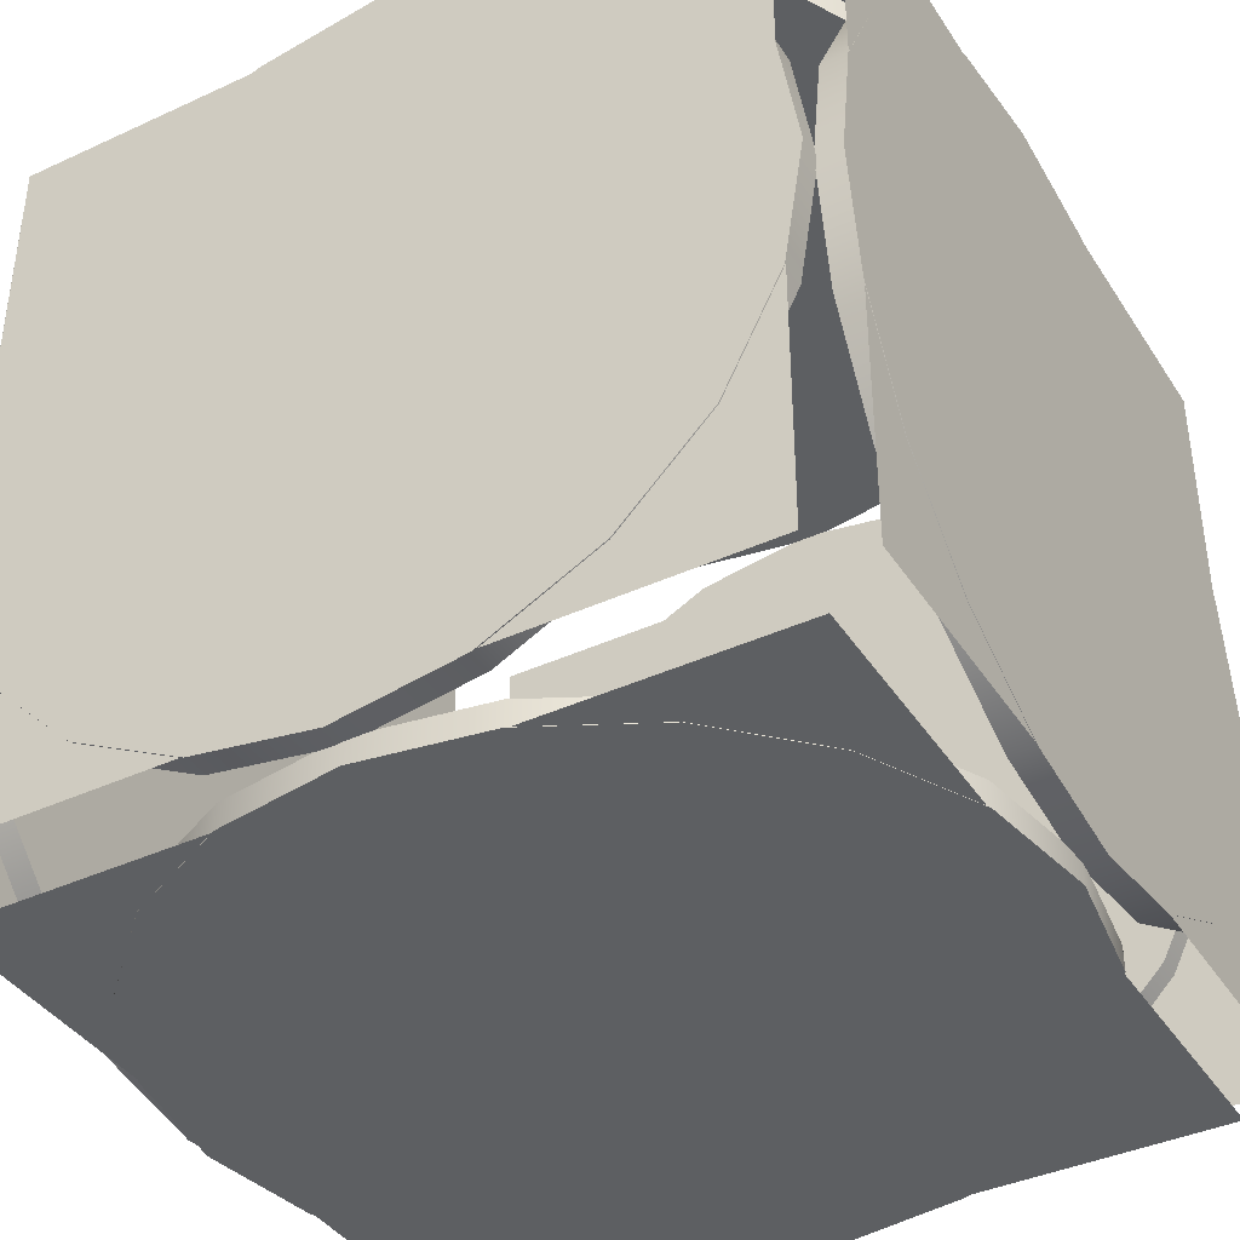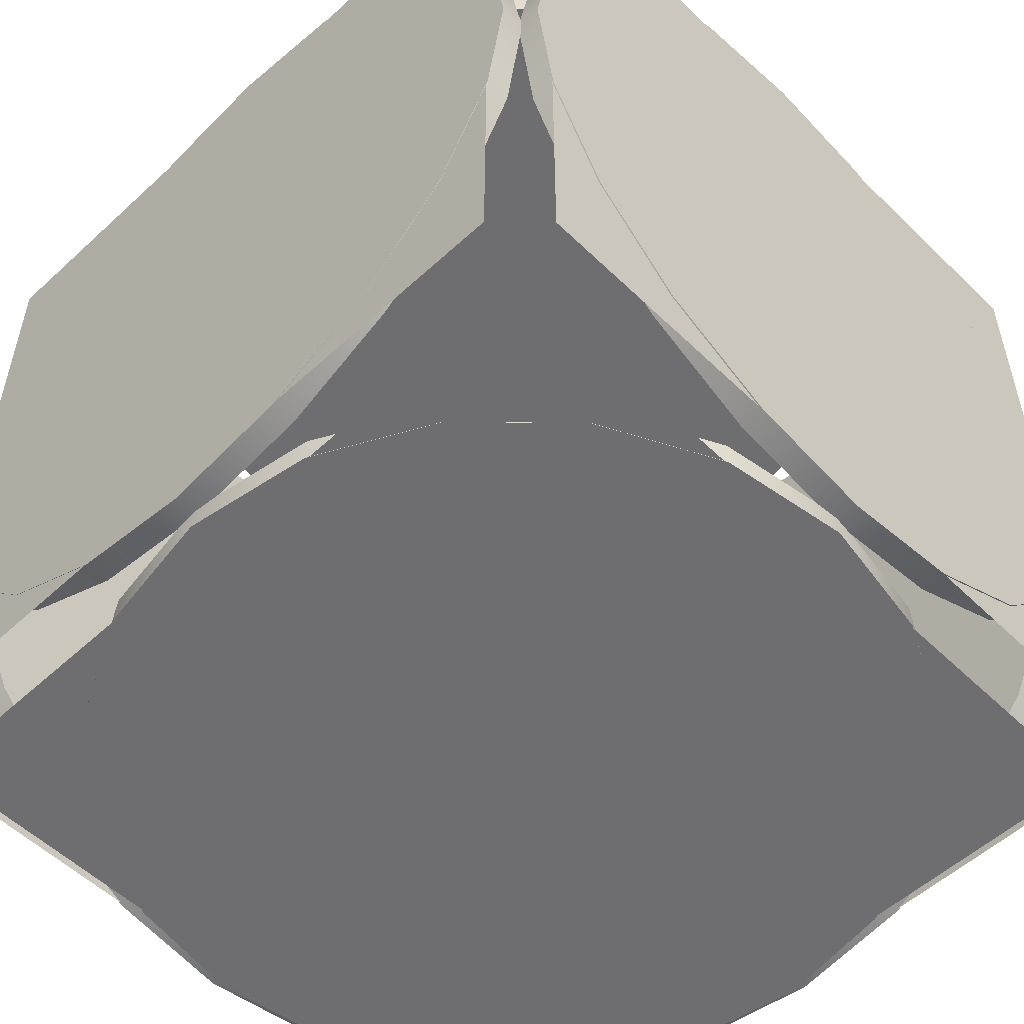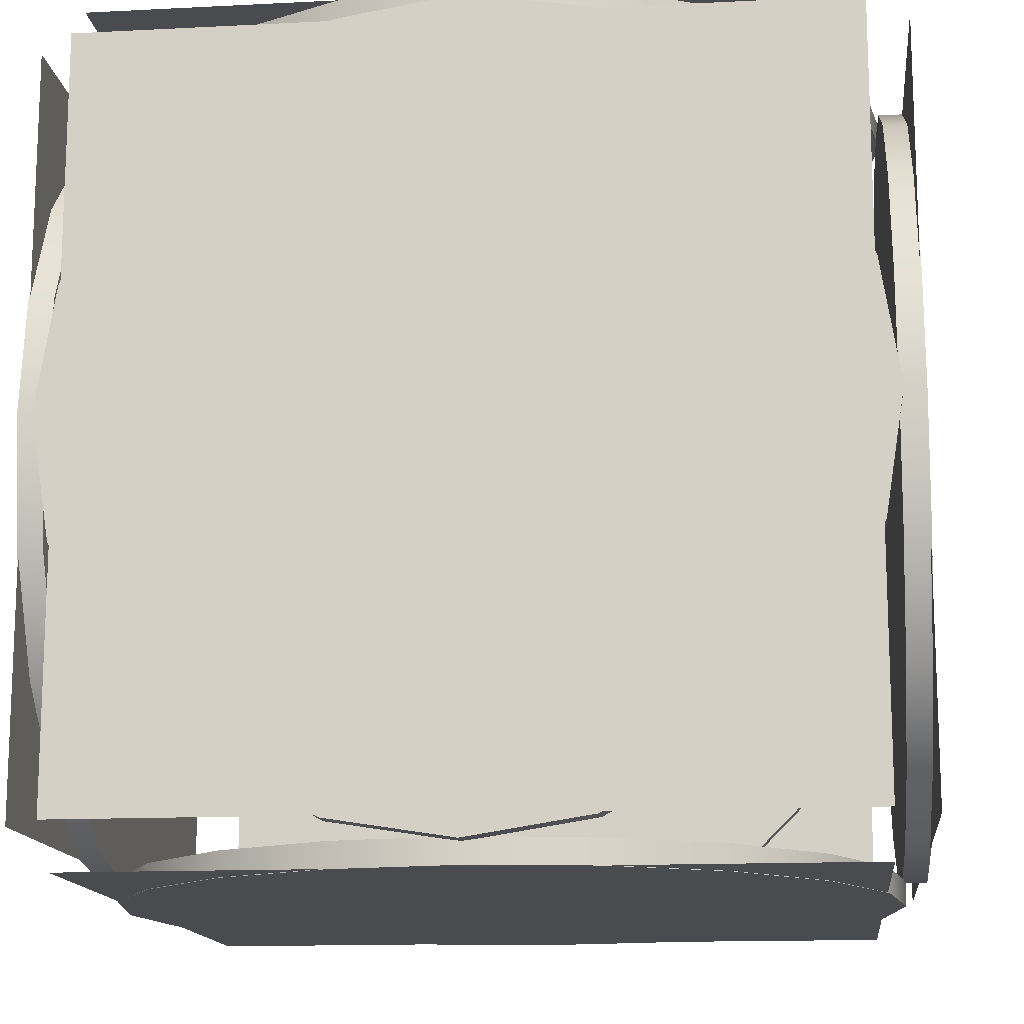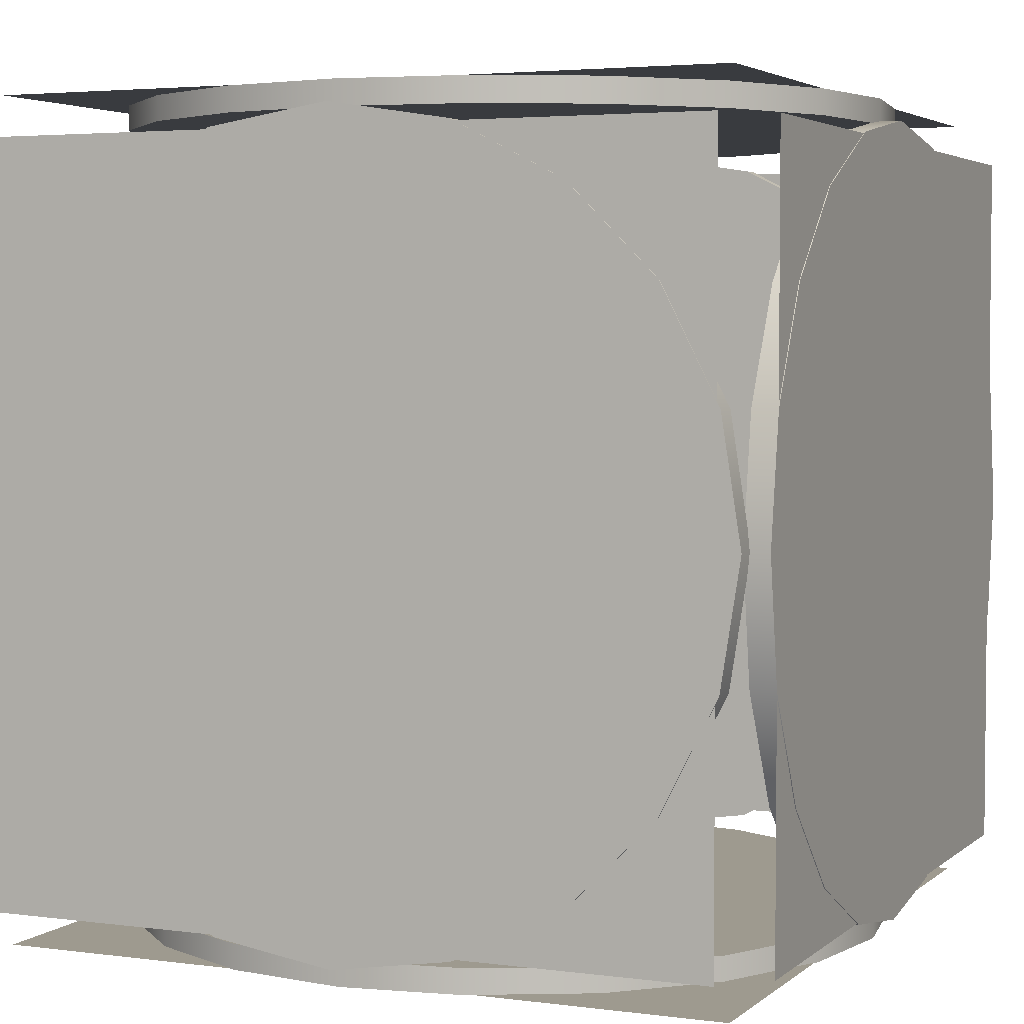
<metadata>
{"format":"obj","ext":"obj","renderer":"f3d","projection":"perspective","resolution":1024,"background":"white","views":[{"elev":-39.6,"azim":-60.2,"up":"+Z"},{"elev":-54.4,"azim":44.3,"up":"+Z"},{"elev":-14.3,"azim":6.4,"up":"+Y"},{"elev":3.7,"azim":113.9,"up":"+Z"}]}
</metadata>
<code>
v  0.05504 0.005344 0.945
v  0.05504 0.005345 0.05504
v  0.945 0.005344 0.945
v  0.945 0.005345 0.05504
g Plane005
f 1 2 3
f 4 3 2
v  0.0056 0.9447 0.05504
v  0.0056 0.05478 0.05504
v  0.0056 0.9447 0.945
v  0.0056 0.05478 0.945
g Plane004
f 5 6 7
f 8 7 6
v  0.9944 0.9447 0.945
v  0.9944 0.05478 0.945
v  0.9944 0.9447 0.05504
v  0.9944 0.05478 0.05504
g Plane003
f 9 10 11
f 12 11 10
v  0.9957 0.5024 0.5
v  0.9957 0.05521 0.6453
v  0.9957 0.0322 0.5
v  0.9957 0.122 0.7764
v  0.9957 0.226 0.8804
v  0.9957 0.3571 0.9472
v  0.9957 0.5024 0.9702
v  0.9957 0.6477 0.9472
v  0.9957 0.7788 0.8804
v  0.9957 0.8828 0.7764
v  0.9957 0.9496 0.6453
v  0.9957 0.9727 0.5
v  0.9957 0.9496 0.3547
v  0.9957 0.8828 0.2236
v  0.9957 0.7788 0.1196
v  0.9957 0.6477 0.0528
v  0.9957 0.5024 0.02979
v  0.9957 0.3571 0.0528
v  0.9957 0.226 0.1196
v  0.9957 0.122 0.2236
v  0.9957 0.05521 0.3547
v  0.9661 0.05521 0.6453
v  0.9661 0.0322 0.5
v  0.9661 0.122 0.7764
v  0.9661 0.226 0.8804
v  0.9661 0.3571 0.9472
v  0.9661 0.5024 0.9702
v  0.9661 0.6477 0.9472
v  0.9661 0.7788 0.8804
v  0.9661 0.8828 0.7764
v  0.9661 0.9496 0.6453
v  0.9661 0.9727 0.5
v  0.9661 0.9496 0.3547
v  0.9661 0.8828 0.2236
v  0.9661 0.7788 0.1196
v  0.9661 0.6477 0.0528
v  0.9661 0.5024 0.02979
v  0.9661 0.3571 0.0528
v  0.9661 0.226 0.1196
v  0.9661 0.122 0.2236
v  0.9661 0.05521 0.3547
v  0.9661 0.5024 0.5
g Cylinder018
f 13 14 15
f 13 16 14
f 13 17 16
f 13 18 17
f 13 19 18
f 13 20 19
f 13 21 20
f 13 22 21
f 13 23 22
f 13 24 23
f 13 25 24
f 13 26 25
f 13 27 26
f 13 28 27
f 13 29 28
f 13 30 29
f 13 31 30
f 13 32 31
f 13 33 32
f 13 15 33
f 15 34 35
f 15 14 34
f 14 36 34
f 14 16 36
f 16 37 36
f 16 17 37
f 17 38 37
f 17 18 38
f 18 39 38
f 18 19 39
f 19 40 39
f 19 20 40
f 20 41 40
f 20 21 41
f 21 42 41
f 21 22 42
f 22 43 42
f 22 23 43
f 23 44 43
f 23 24 44
f 24 45 44
f 24 25 45
f 25 46 45
f 25 26 46
f 26 47 46
f 26 27 47
f 27 48 47
f 27 28 48
f 28 49 48
f 28 29 49
f 29 50 49
f 29 30 50
f 30 51 50
f 30 31 51
f 31 52 51
f 31 32 52
f 32 53 52
f 32 33 53
f 33 35 53
f 33 15 35
f 54 35 34
f 54 34 36
f 54 36 37
f 54 37 38
f 54 38 39
f 54 39 40
f 54 40 41
f 54 41 42
f 54 42 43
f 54 43 44
f 54 44 45
f 54 45 46
f 54 46 47
f 54 47 48
f 54 48 49
f 54 49 50
f 54 50 51
f 54 51 52
f 54 52 53
f 54 53 35
v  0.03409 0.5024 0.5
v  0.03409 0.05521 0.6453
v  0.03409 0.0322 0.5
v  0.03409 0.122 0.7764
v  0.03409 0.226 0.8804
v  0.03409 0.3571 0.9472
v  0.03409 0.5024 0.9702
v  0.03409 0.6477 0.9472
v  0.03409 0.7788 0.8804
v  0.03409 0.8828 0.7764
v  0.03409 0.9496 0.6453
v  0.03409 0.9727 0.5
v  0.03409 0.9496 0.3547
v  0.03409 0.8828 0.2236
v  0.03409 0.7788 0.1196
v  0.03409 0.6477 0.0528
v  0.03409 0.5024 0.02979
v  0.03409 0.3571 0.0528
v  0.03409 0.226 0.1196
v  0.03409 0.122 0.2236
v  0.03409 0.05521 0.3547
v  0.004429 0.05521 0.6453
v  0.004429 0.0322 0.5
v  0.004429 0.122 0.7764
v  0.004429 0.226 0.8804
v  0.004429 0.3571 0.9472
v  0.004429 0.5024 0.9702
v  0.004429 0.6477 0.9472
v  0.004429 0.7788 0.8804
v  0.004429 0.8828 0.7764
v  0.004429 0.9496 0.6453
v  0.004429 0.9727 0.5
v  0.004429 0.9496 0.3547
v  0.004429 0.8828 0.2236
v  0.004429 0.7788 0.1196
v  0.004429 0.6477 0.0528
v  0.004429 0.5024 0.02979
v  0.004429 0.3571 0.0528
v  0.004429 0.226 0.1196
v  0.004429 0.122 0.2236
v  0.004429 0.05521 0.3547
v  0.004429 0.5024 0.5
g Cylinder017
f 55 56 57
f 55 58 56
f 55 59 58
f 55 60 59
f 55 61 60
f 55 62 61
f 55 63 62
f 55 64 63
f 55 65 64
f 55 66 65
f 55 67 66
f 55 68 67
f 55 69 68
f 55 70 69
f 55 71 70
f 55 72 71
f 55 73 72
f 55 74 73
f 55 75 74
f 55 57 75
f 57 76 77
f 57 56 76
f 56 78 76
f 56 58 78
f 58 79 78
f 58 59 79
f 59 80 79
f 59 60 80
f 60 81 80
f 60 61 81
f 61 82 81
f 61 62 82
f 62 83 82
f 62 63 83
f 63 84 83
f 63 64 84
f 64 85 84
f 64 65 85
f 65 86 85
f 65 66 86
f 66 87 86
f 66 67 87
f 67 88 87
f 67 68 88
f 68 89 88
f 68 69 89
f 69 90 89
f 69 70 90
f 70 91 90
f 70 71 91
f 71 92 91
f 71 72 92
f 72 93 92
f 72 73 93
f 73 94 93
f 73 74 94
f 74 95 94
f 74 75 95
f 75 77 95
f 75 57 77
f 96 77 76
f 96 76 78
f 96 78 79
f 96 79 80
f 96 80 81
f 96 81 82
f 96 82 83
f 96 83 84
f 96 84 85
f 96 85 86
f 96 86 87
f 96 87 88
f 96 88 89
f 96 89 90
f 96 90 91
f 96 91 92
f 96 92 93
f 96 93 94
f 96 94 95
f 96 95 77
v  0.5 0.03456 0.5
v  0.9472 0.03456 0.6453
v  0.9702 0.03456 0.5
v  0.8804 0.03456 0.7764
v  0.7764 0.03456 0.8804
v  0.6453 0.03456 0.9472
v  0.5 0.03456 0.9702
v  0.3547 0.03456 0.9472
v  0.2236 0.03456 0.8804
v  0.1196 0.03456 0.7764
v  0.05279 0.03456 0.6453
v  0.02977 0.03456 0.5
v  0.05279 0.03456 0.3547
v  0.1196 0.03456 0.2236
v  0.2236 0.03456 0.1196
v  0.3547 0.03456 0.0528
v  0.5 0.03456 0.02979
v  0.6453 0.03456 0.0528
v  0.7764 0.03456 0.1196
v  0.8804 0.03456 0.2236
v  0.9472 0.03456 0.3547
v  0.9472 0.004894 0.6453
v  0.9702 0.004894 0.5
v  0.8804 0.004894 0.7764
v  0.7764 0.004894 0.8804
v  0.6453 0.004894 0.9472
v  0.5 0.004894 0.9702
v  0.3547 0.004894 0.9472
v  0.2236 0.004894 0.8804
v  0.1196 0.004894 0.7764
v  0.05279 0.004894 0.6453
v  0.02977 0.004894 0.5
v  0.05279 0.004894 0.3547
v  0.1196 0.004894 0.2236
v  0.2236 0.004894 0.1196
v  0.3547 0.004894 0.0528
v  0.5 0.004894 0.02979
v  0.6453 0.004894 0.0528
v  0.7764 0.004894 0.1196
v  0.8804 0.004894 0.2236
v  0.9472 0.004894 0.3547
v  0.5 0.004894 0.5
g Cylinder016
f 97 98 99
f 97 100 98
f 97 101 100
f 97 102 101
f 97 103 102
f 97 104 103
f 97 105 104
f 97 106 105
f 97 107 106
f 97 108 107
f 97 109 108
f 97 110 109
f 97 111 110
f 97 112 111
f 97 113 112
f 97 114 113
f 97 115 114
f 97 116 115
f 97 117 116
f 97 99 117
f 99 118 119
f 99 98 118
f 98 120 118
f 98 100 120
f 100 121 120
f 100 101 121
f 101 122 121
f 101 102 122
f 102 123 122
f 102 103 123
f 103 124 123
f 103 104 124
f 104 125 124
f 104 105 125
f 105 126 125
f 105 106 126
f 106 127 126
f 106 107 127
f 107 128 127
f 107 108 128
f 108 129 128
f 108 109 129
f 109 130 129
f 109 110 130
f 110 131 130
f 110 111 131
f 111 132 131
f 111 112 132
f 112 133 132
f 112 113 133
f 113 134 133
f 113 114 134
f 114 135 134
f 114 115 135
f 115 136 135
f 115 116 136
f 116 137 136
f 116 117 137
f 117 119 137
f 117 99 119
f 138 119 118
f 138 118 120
f 138 120 121
f 138 121 122
f 138 122 123
f 138 123 124
f 138 124 125
f 138 125 126
f 138 126 127
f 138 127 128
f 138 128 129
f 138 129 130
f 138 130 131
f 138 131 132
f 138 132 133
f 138 133 134
f 138 134 135
f 138 135 136
f 138 136 137
f 138 137 119
v  0.5 0.9951 0.5
v  0.9472 0.9951 0.6453
v  0.9702 0.9951 0.5
v  0.8804 0.9951 0.7764
v  0.7764 0.9951 0.8804
v  0.6453 0.9951 0.9472
v  0.5 0.9951 0.9702
v  0.3547 0.9951 0.9472
v  0.2236 0.9951 0.8804
v  0.1196 0.9951 0.7764
v  0.05279 0.9951 0.6453
v  0.02977 0.9951 0.5
v  0.05279 0.9951 0.3547
v  0.1196 0.9951 0.2236
v  0.2236 0.9951 0.1196
v  0.3547 0.9951 0.0528
v  0.5 0.9951 0.02979
v  0.6453 0.9951 0.0528
v  0.7764 0.9951 0.1196
v  0.8804 0.9951 0.2236
v  0.9472 0.9951 0.3547
v  0.9472 0.9654 0.6453
v  0.9702 0.9654 0.5
v  0.8804 0.9654 0.7764
v  0.7764 0.9654 0.8804
v  0.6453 0.9654 0.9472
v  0.5 0.9654 0.9702
v  0.3547 0.9654 0.9472
v  0.2236 0.9654 0.8804
v  0.1196 0.9654 0.7764
v  0.05279 0.9654 0.6453
v  0.02977 0.9654 0.5
v  0.05279 0.9654 0.3547
v  0.1196 0.9654 0.2236
v  0.2236 0.9654 0.1196
v  0.3547 0.9654 0.0528
v  0.5 0.9654 0.02979
v  0.6453 0.9654 0.0528
v  0.7764 0.9654 0.1196
v  0.8804 0.9654 0.2236
v  0.9472 0.9654 0.3547
v  0.5 0.9654 0.5
g Cylinder015
f 139 140 141
f 139 142 140
f 139 143 142
f 139 144 143
f 139 145 144
f 139 146 145
f 139 147 146
f 139 148 147
f 139 149 148
f 139 150 149
f 139 151 150
f 139 152 151
f 139 153 152
f 139 154 153
f 139 155 154
f 139 156 155
f 139 157 156
f 139 158 157
f 139 159 158
f 139 141 159
f 141 160 161
f 141 140 160
f 140 162 160
f 140 142 162
f 142 163 162
f 142 143 163
f 143 164 163
f 143 144 164
f 144 165 164
f 144 145 165
f 145 166 165
f 145 146 166
f 146 167 166
f 146 147 167
f 147 168 167
f 147 148 168
f 148 169 168
f 148 149 169
f 149 170 169
f 149 150 170
f 150 171 170
f 150 151 171
f 151 172 171
f 151 152 172
f 152 173 172
f 152 153 173
f 153 174 173
f 153 154 174
f 154 175 174
f 154 155 175
f 155 176 175
f 155 156 176
f 156 177 176
f 156 157 177
f 157 178 177
f 157 158 178
f 158 179 178
f 158 159 179
f 159 161 179
f 159 141 161
f 180 161 160
f 180 160 162
f 180 162 163
f 180 163 164
f 180 164 165
f 180 165 166
f 180 166 167
f 180 167 168
f 180 168 169
f 180 169 170
f 180 170 171
f 180 171 172
f 180 172 173
f 180 173 174
f 180 174 175
f 180 175 176
f 180 176 177
f 180 177 178
f 180 178 179
f 180 179 161
v  0.945 0.9941 0.945
v  0.945 0.9941 0.05504
v  0.05504 0.9941 0.945
v  0.05504 0.9941 0.05504
g Plane006
f 181 182 183
f 184 183 182
v  0.05504 0.9447 0.9969
v  0.05504 0.05478 0.9969
v  0.945 0.9447 0.9969
v  0.945 0.05478 0.9969
g Plane001
f 185 186 187
f 188 187 186
v  0.5 0.4998 0.9668
v  0.9472 0.6451 0.9668
v  0.9702 0.4998 0.9668
v  0.8804 0.7762 0.9668
v  0.7764 0.8802 0.9668
v  0.6453 0.947 0.9668
v  0.5 0.97 0.9668
v  0.3547 0.947 0.9668
v  0.2236 0.8802 0.9668
v  0.1196 0.7762 0.9668
v  0.05279 0.6451 0.9668
v  0.02977 0.4998 0.9668
v  0.05279 0.3545 0.9668
v  0.1196 0.2234 0.9668
v  0.2236 0.1193 0.9668
v  0.3547 0.05255 0.9668
v  0.5 0.02953 0.9668
v  0.6453 0.05255 0.9668
v  0.7764 0.1193 0.9668
v  0.8804 0.2234 0.9668
v  0.9472 0.3545 0.9668
v  0.9472 0.6451 0.9964
v  0.9702 0.4998 0.9964
v  0.8804 0.7762 0.9964
v  0.7764 0.8802 0.9964
v  0.6453 0.947 0.9964
v  0.5 0.97 0.9964
v  0.3547 0.947 0.9964
v  0.2236 0.8802 0.9964
v  0.1196 0.7762 0.9964
v  0.05279 0.6451 0.9964
v  0.02977 0.4998 0.9964
v  0.05279 0.3545 0.9964
v  0.1196 0.2234 0.9964
v  0.2236 0.1193 0.9964
v  0.3547 0.05255 0.9964
v  0.5 0.02953 0.9964
v  0.6453 0.05255 0.9964
v  0.7764 0.1193 0.9964
v  0.8804 0.2234 0.9964
v  0.9472 0.3545 0.9964
v  0.5 0.4998 0.9964
g Cylinder013
f 189 190 191
f 189 192 190
f 189 193 192
f 189 194 193
f 189 195 194
f 189 196 195
f 189 197 196
f 189 198 197
f 189 199 198
f 189 200 199
f 189 201 200
f 189 202 201
f 189 203 202
f 189 204 203
f 189 205 204
f 189 206 205
f 189 207 206
f 189 208 207
f 189 209 208
f 189 191 209
f 191 210 211
f 191 190 210
f 190 212 210
f 190 192 212
f 192 213 212
f 192 193 213
f 193 214 213
f 193 194 214
f 194 215 214
f 194 195 215
f 195 216 215
f 195 196 216
f 196 217 216
f 196 197 217
f 197 218 217
f 197 198 218
f 198 219 218
f 198 199 219
f 199 220 219
f 199 200 220
f 200 221 220
f 200 201 221
f 201 222 221
f 201 202 222
f 202 223 222
f 202 203 223
f 203 224 223
f 203 204 224
f 204 225 224
f 204 205 225
f 205 226 225
f 205 206 226
f 206 227 226
f 206 207 227
f 207 228 227
f 207 208 228
f 208 229 228
f 208 209 229
f 209 211 229
f 209 191 211
f 230 211 210
f 230 210 212
f 230 212 213
f 230 213 214
f 230 214 215
f 230 215 216
f 230 216 217
f 230 217 218
f 230 218 219
f 230 219 220
f 230 220 221
f 230 221 222
f 230 222 223
f 230 223 224
f 230 224 225
f 230 225 226
f 230 226 227
f 230 227 228
f 230 228 229
f 230 229 211
v  0.5 0.4998 0.00513
v  0.9472 0.6451 0.00513
v  0.9702 0.4998 0.00513
v  0.8804 0.7762 0.00513
v  0.7764 0.8802 0.00513
v  0.6453 0.947 0.00513
v  0.5 0.97 0.00513
v  0.3547 0.947 0.00513
v  0.2236 0.8802 0.00513
v  0.1196 0.7762 0.00513
v  0.05279 0.6451 0.00513
v  0.02977 0.4998 0.00513
v  0.05279 0.3545 0.00513
v  0.1196 0.2234 0.00513
v  0.2236 0.1193 0.00513
v  0.3547 0.05255 0.00513
v  0.5 0.02953 0.00513
v  0.6453 0.05255 0.00513
v  0.7764 0.1193 0.00513
v  0.8804 0.2234 0.00513
v  0.9472 0.3545 0.00513
v  0.9472 0.6451 0.03479
v  0.9702 0.4998 0.03479
v  0.8804 0.7762 0.03479
v  0.7764 0.8802 0.03479
v  0.6453 0.947 0.03479
v  0.5 0.97 0.03479
v  0.3547 0.947 0.03479
v  0.2236 0.8802 0.03479
v  0.1196 0.7762 0.03479
v  0.05279 0.6451 0.03479
v  0.02977 0.4998 0.03479
v  0.05279 0.3545 0.03479
v  0.1196 0.2234 0.03479
v  0.2236 0.1193 0.03479
v  0.3547 0.05255 0.03479
v  0.5 0.02953 0.03479
v  0.6453 0.05255 0.03479
v  0.7764 0.1193 0.03479
v  0.8804 0.2234 0.03479
v  0.9472 0.3545 0.03479
v  0.5 0.4998 0.03479
g Cylinder014
f 231 232 233
f 231 234 232
f 231 235 234
f 231 236 235
f 231 237 236
f 231 238 237
f 231 239 238
f 231 240 239
f 231 241 240
f 231 242 241
f 231 243 242
f 231 244 243
f 231 245 244
f 231 246 245
f 231 247 246
f 231 248 247
f 231 249 248
f 231 250 249
f 231 251 250
f 231 233 251
f 233 252 253
f 233 232 252
f 232 254 252
f 232 234 254
f 234 255 254
f 234 235 255
f 235 256 255
f 235 236 256
f 236 257 256
f 236 237 257
f 237 258 257
f 237 238 258
f 238 259 258
f 238 239 259
f 239 260 259
f 239 240 260
f 240 261 260
f 240 241 261
f 241 262 261
f 241 242 262
f 242 263 262
f 242 243 263
f 243 264 263
f 243 244 264
f 244 265 264
f 244 245 265
f 245 266 265
f 245 246 266
f 246 267 266
f 246 247 267
f 247 268 267
f 247 248 268
f 248 269 268
f 248 249 269
f 249 270 269
f 249 250 270
f 250 271 270
f 250 251 271
f 251 253 271
f 251 233 253
f 272 253 252
f 272 252 254
f 272 254 255
f 272 255 256
f 272 256 257
f 272 257 258
f 272 258 259
f 272 259 260
f 272 260 261
f 272 261 262
f 272 262 263
f 272 263 264
f 272 264 265
f 272 265 266
f 272 266 267
f 272 267 268
f 272 268 269
f 272 269 270
f 272 270 271
f 272 271 253
v  0.945 0.9447 0.0056
v  0.945 0.05478 0.0056
v  0.05504 0.9447 0.0056
v  0.05504 0.05478 0.0056
g Plane002
f 273 274 275
f 276 275 274

</code>
